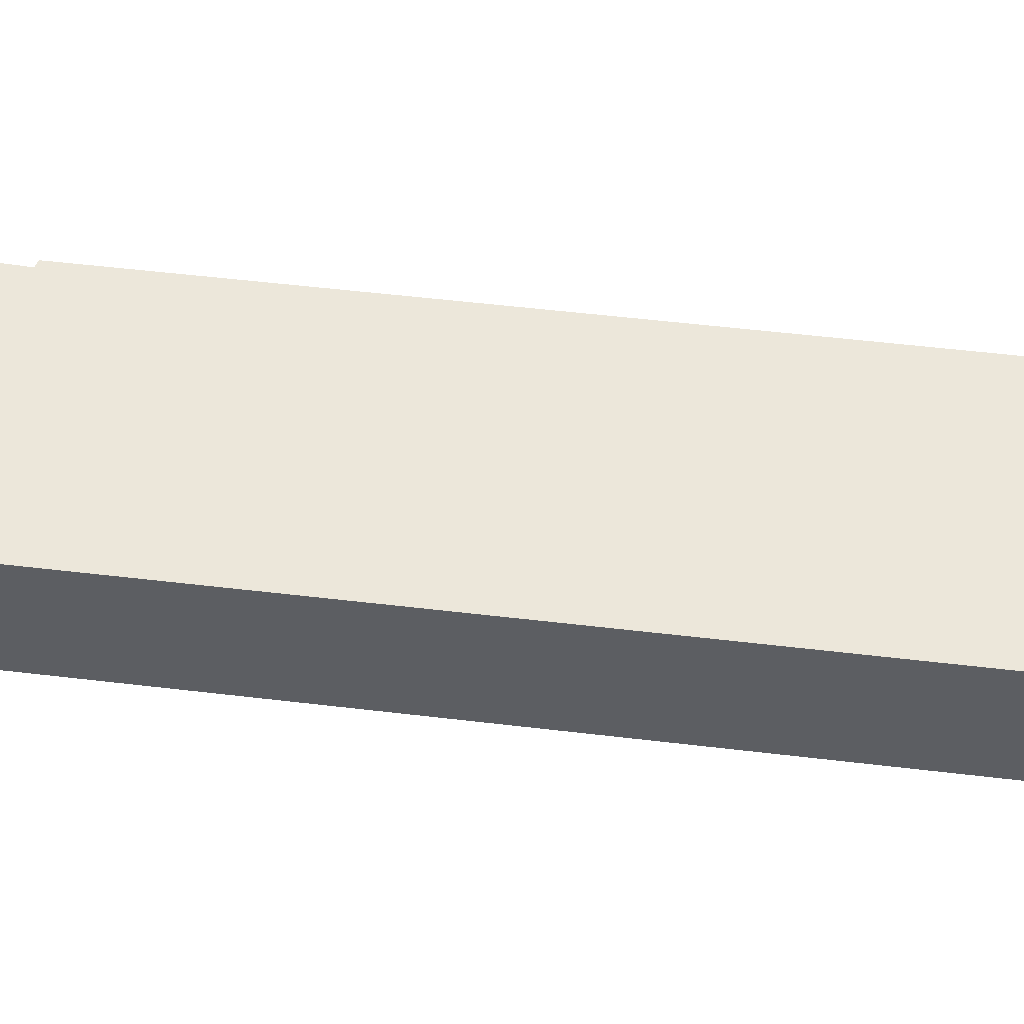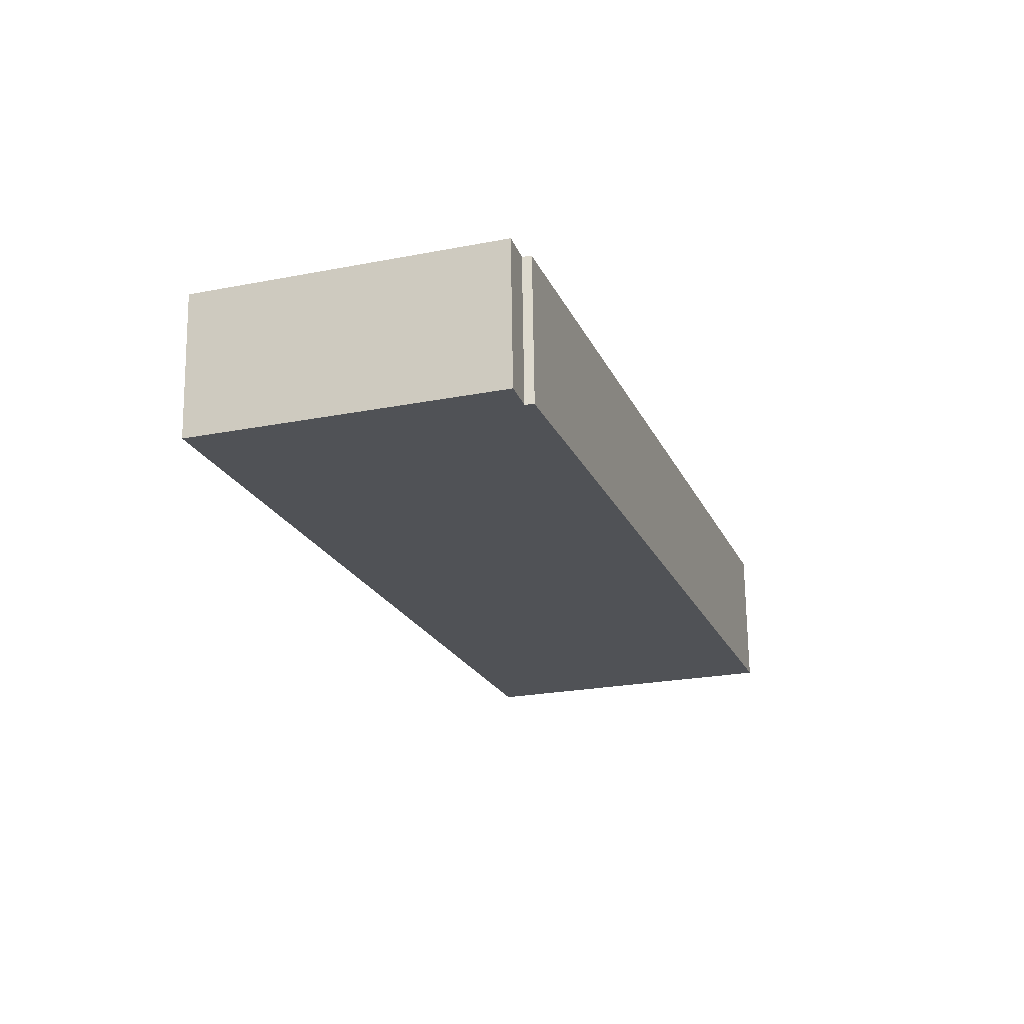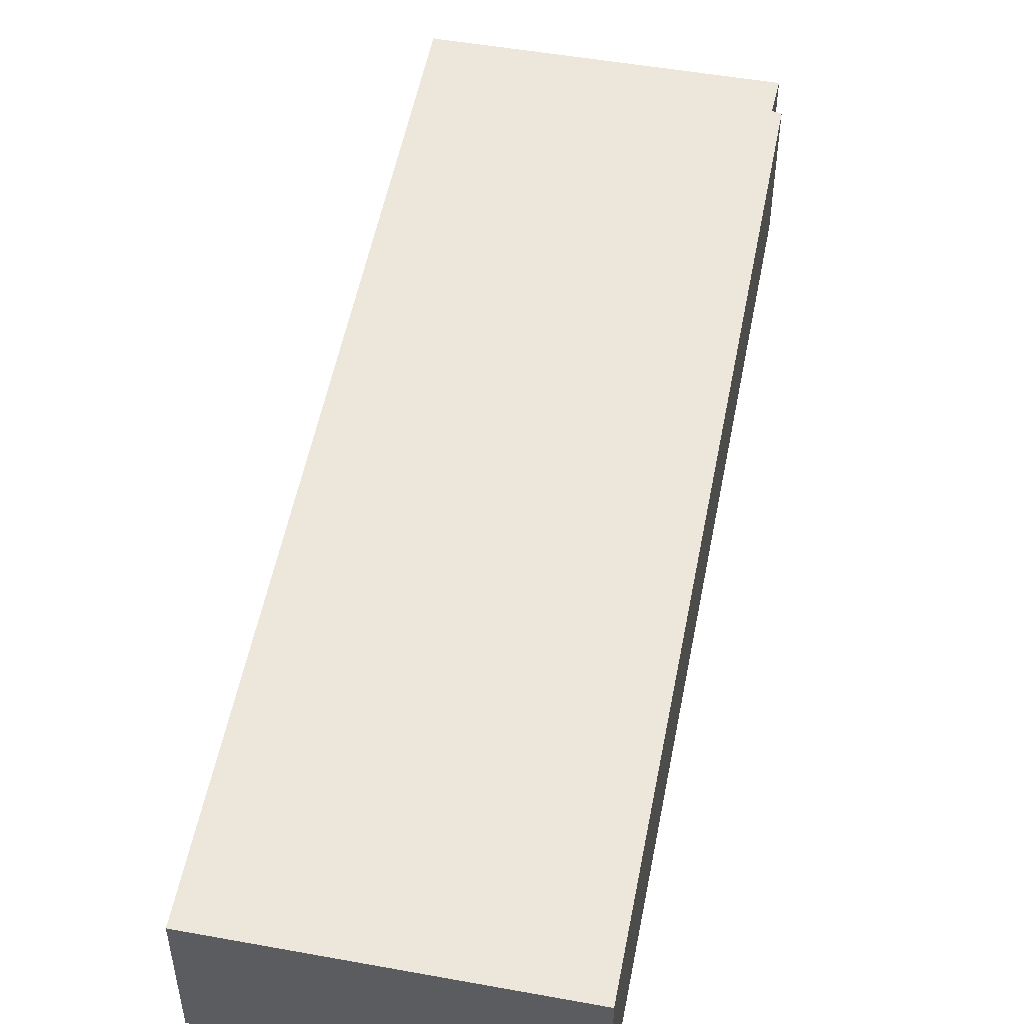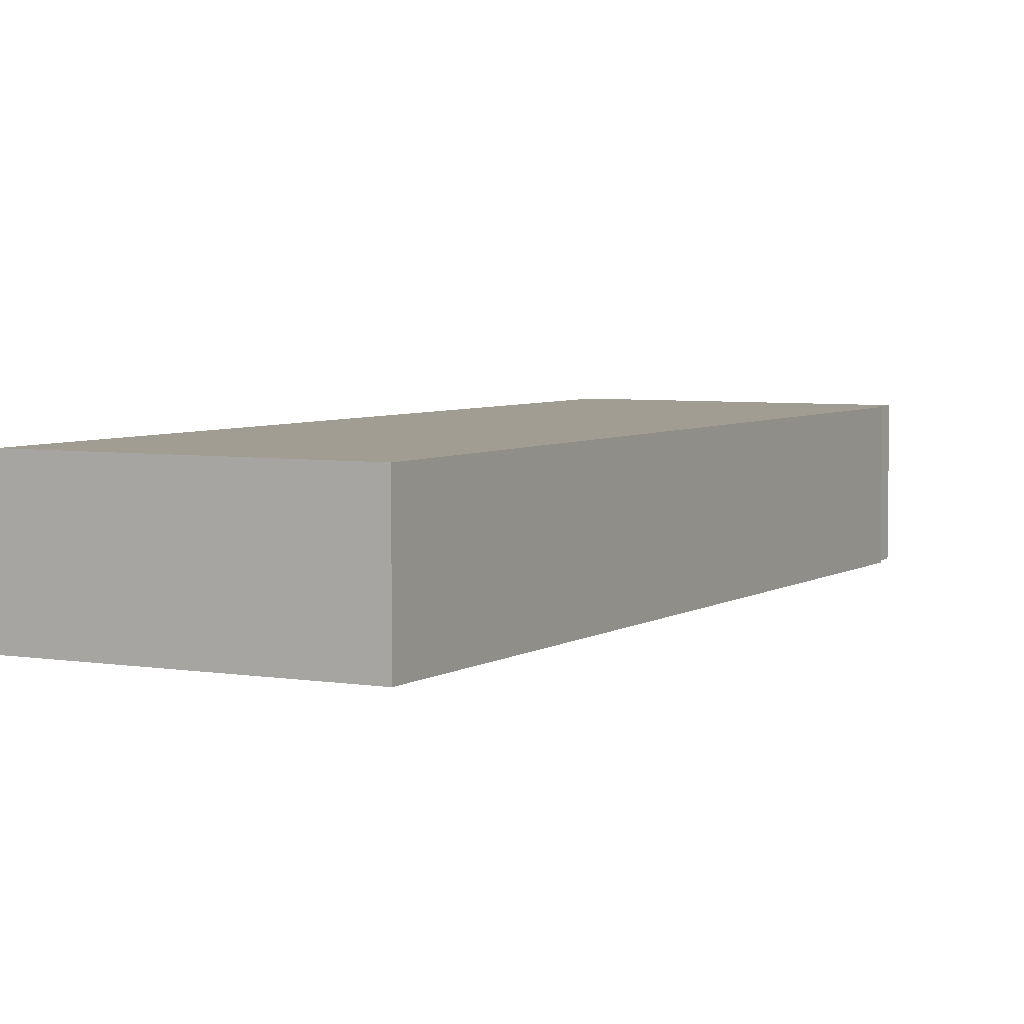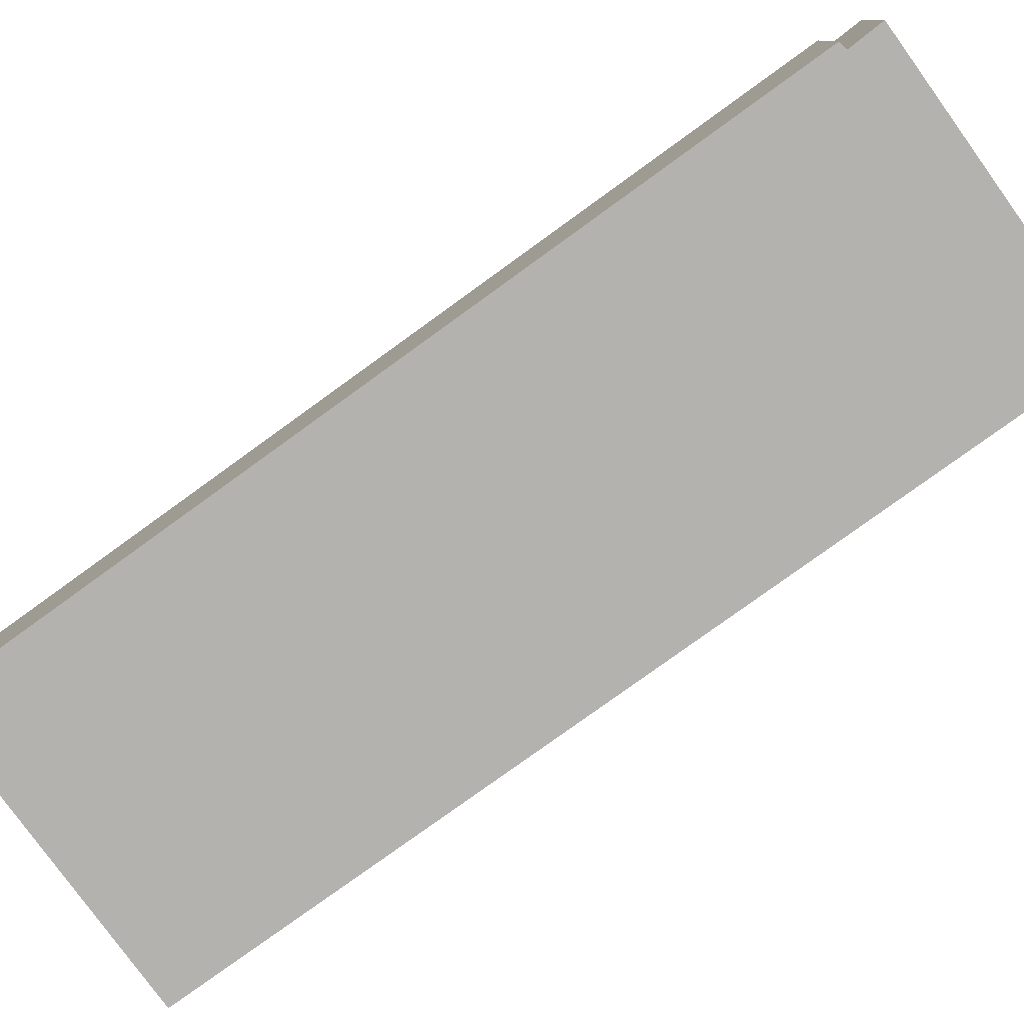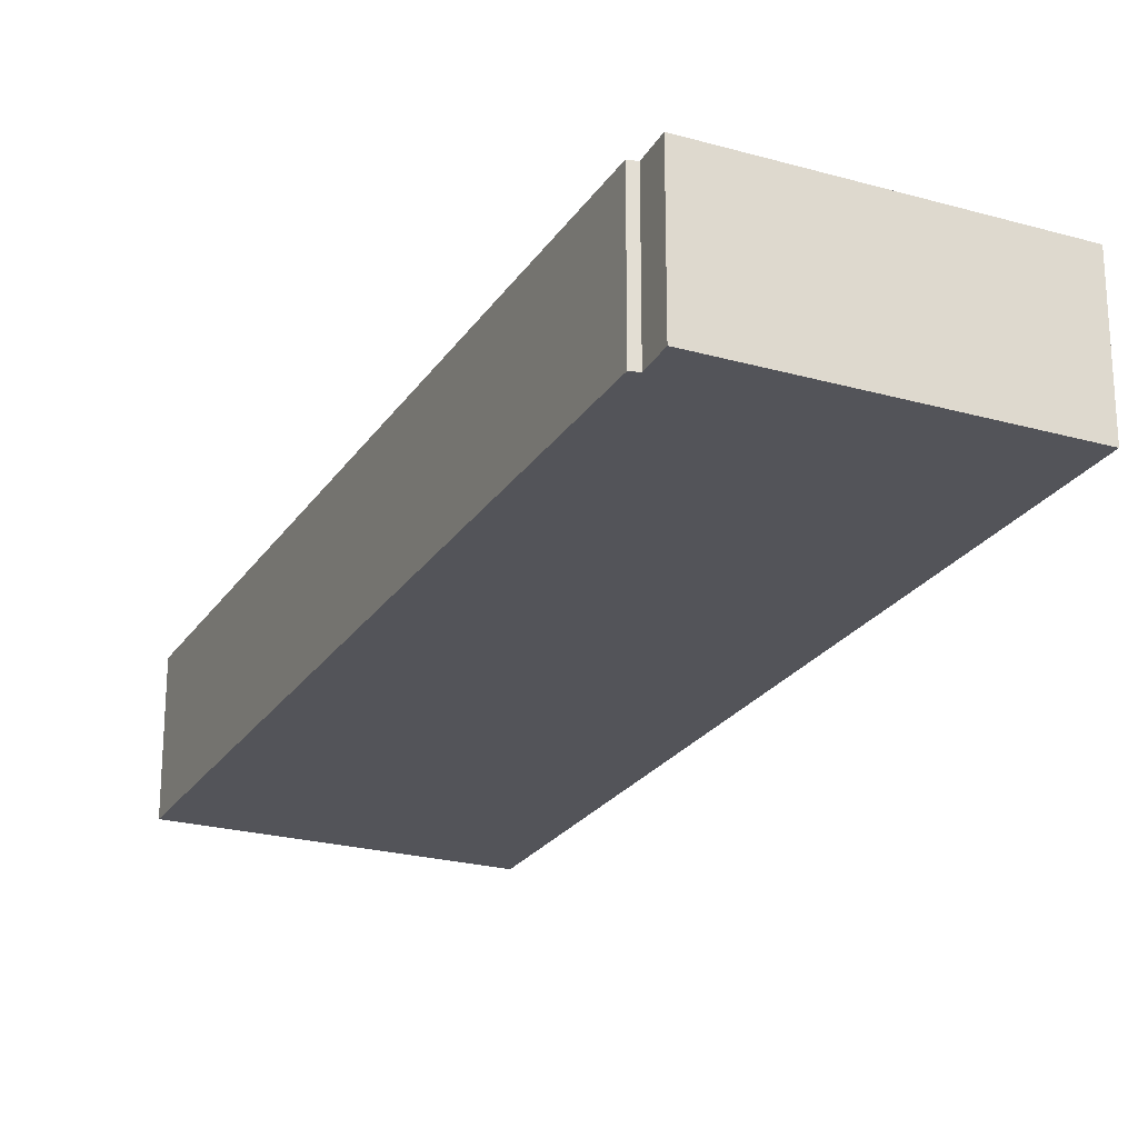
<metadata>
{"format":"obj","ext":"obj","renderer":"f3d","projection":"perspective","resolution":1024,"background":"white","views":[{"elev":51.2,"azim":115.9,"up":"+Y"},{"elev":69.2,"azim":179.2,"up":"+Z"},{"elev":52.6,"azim":-150.8,"up":"+Y"},{"elev":4.8,"azim":-133.5,"up":"+Y"},{"elev":-79.8,"azim":-35.8,"up":"+Y"},{"elev":-23.8,"azim":-6.7,"up":"+Y"}]}
</metadata>
<code>
v  11.54 5.502 -3.76
v  11.33 5.502 33.35
v  22.66 5.502 29.53
v  10.96 5.502 32.03
v  10.62 5.502 32.07
v  0 5.502 3.369e-16
v  11.33 -2.042e-15 33.35
v  22.66 -1.808e-15 29.53
v  10.62 -1.963e-15 32.07
v  10.96 -1.961e-15 32.03
v  11.54 2.302e-16 -3.76
v  0 0 0
g defaultobject
f 1 2 3
f 2 1 4
f 4 1 5
f 5 1 6
f 7 3 2
f 3 7 8
f 9 4 5
f 4 9 10
f 8 1 3
f 1 8 11
f 11 6 1
f 6 11 12
f 12 5 6
f 5 12 9
f 10 2 4
f 2 10 7
f 7 11 8
f 11 7 10
f 11 10 9
f 11 9 12

</code>
